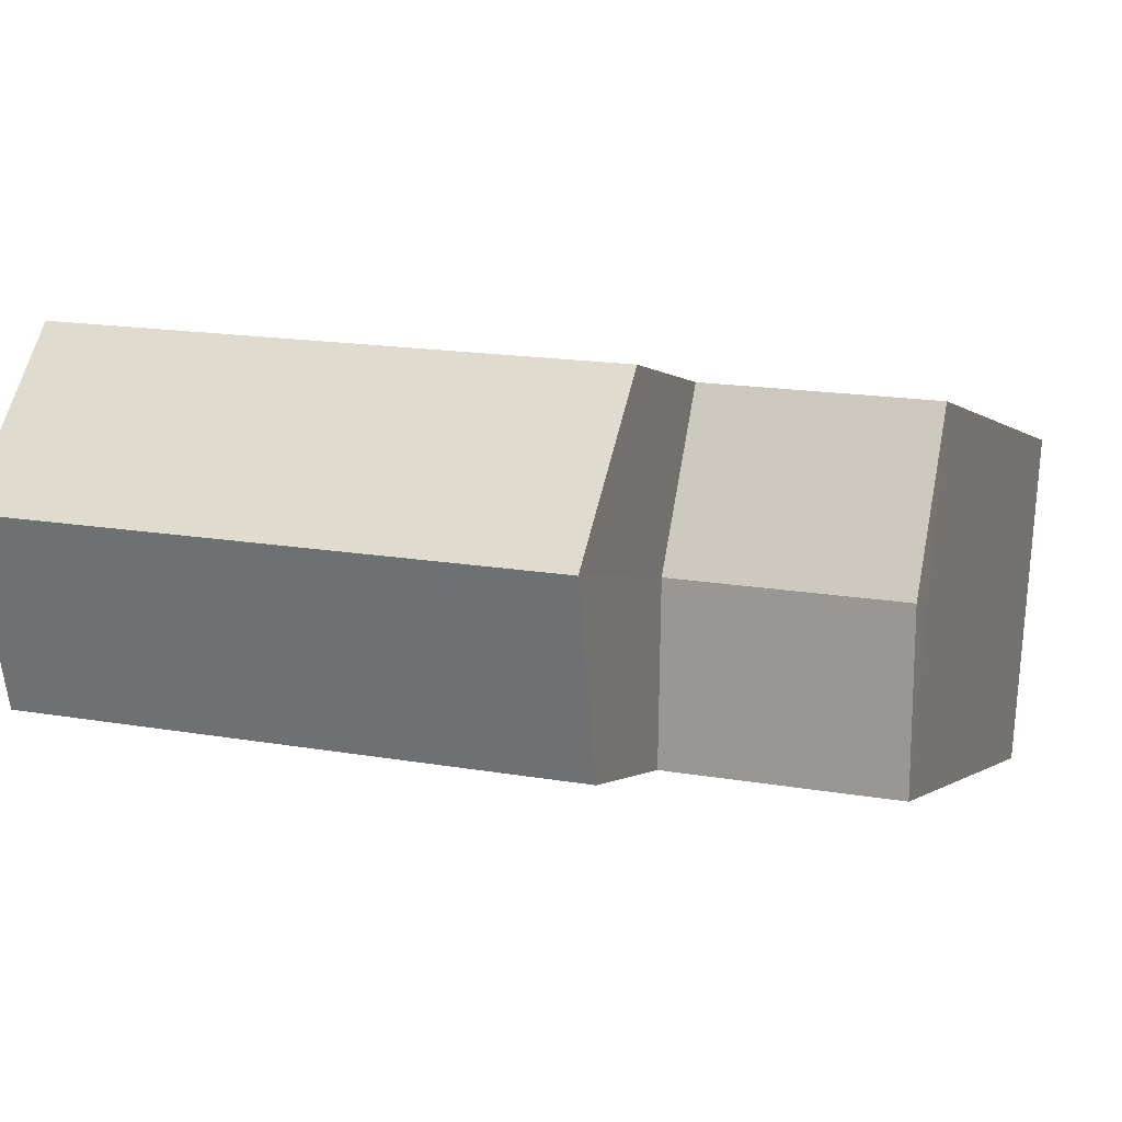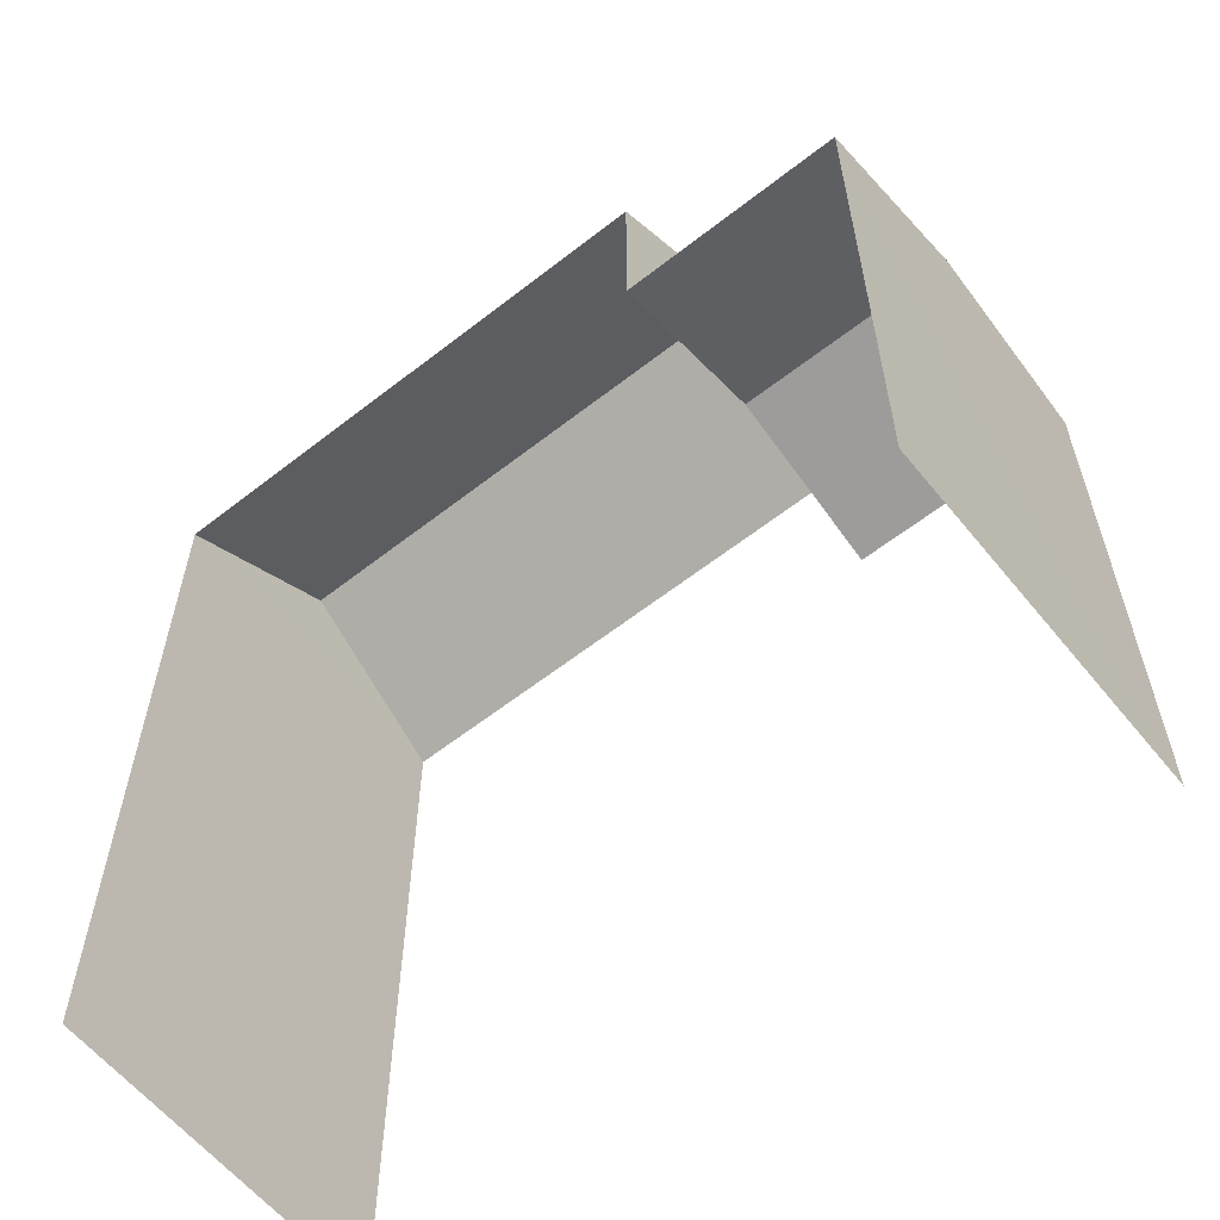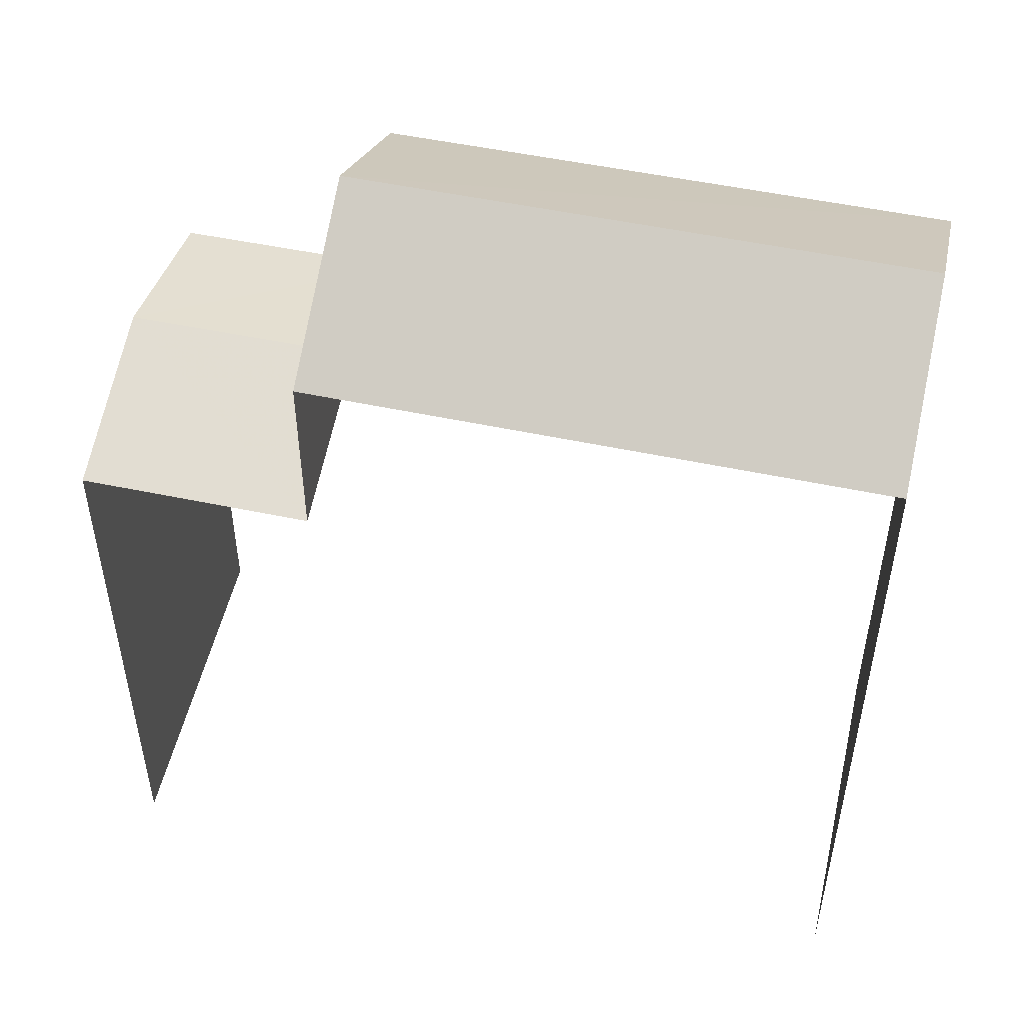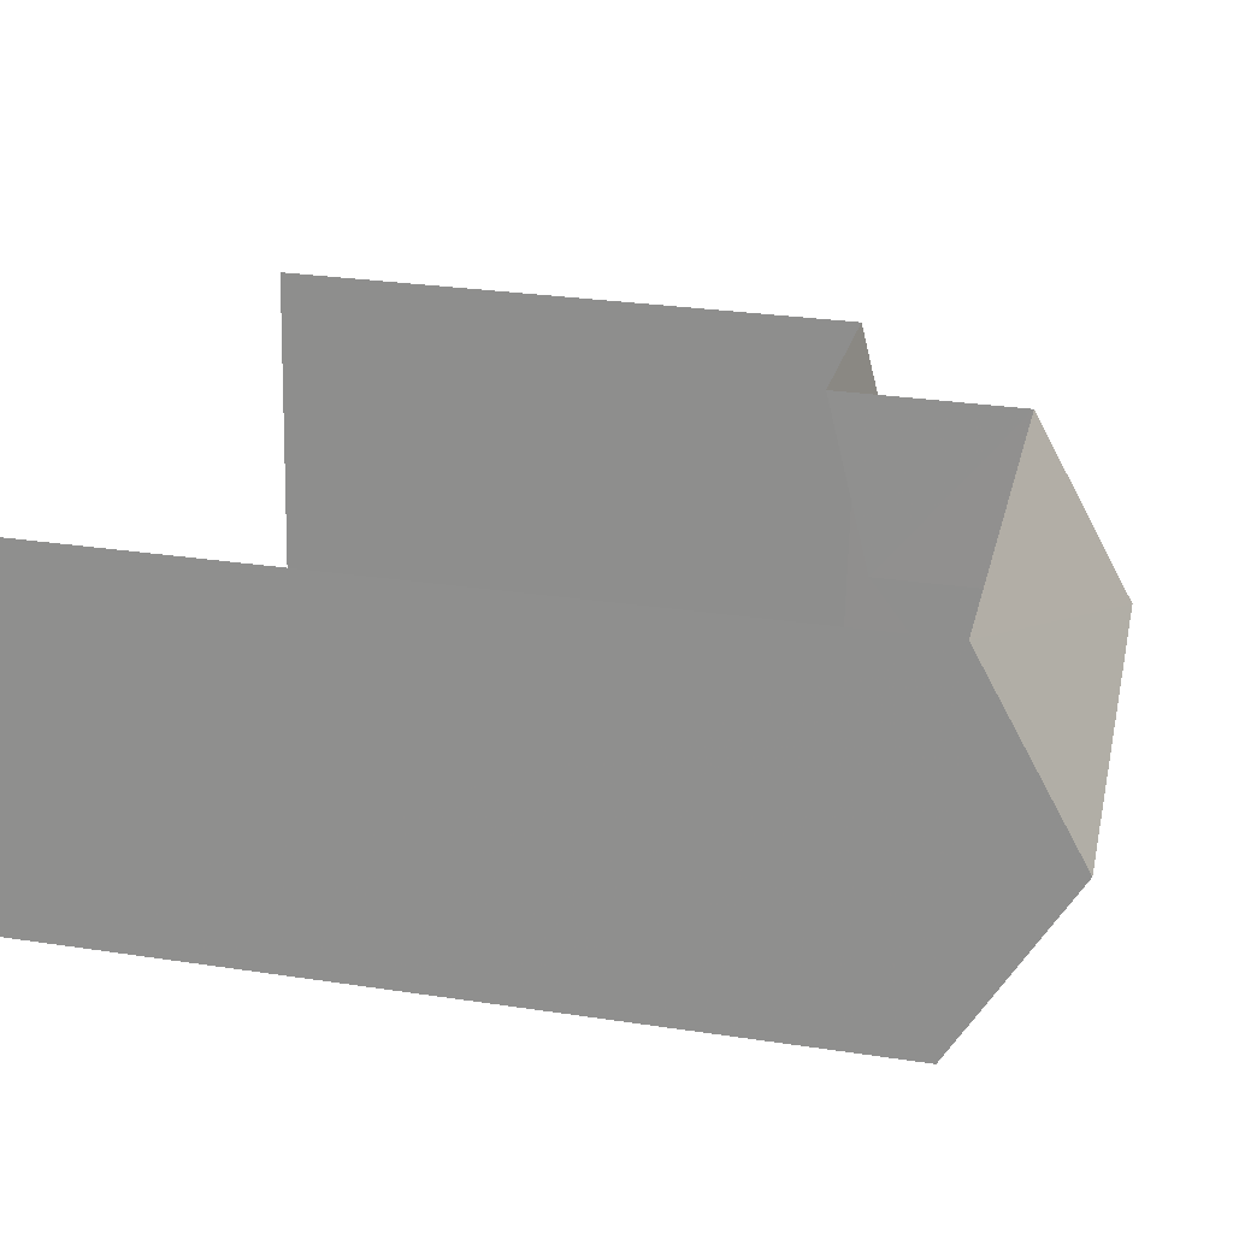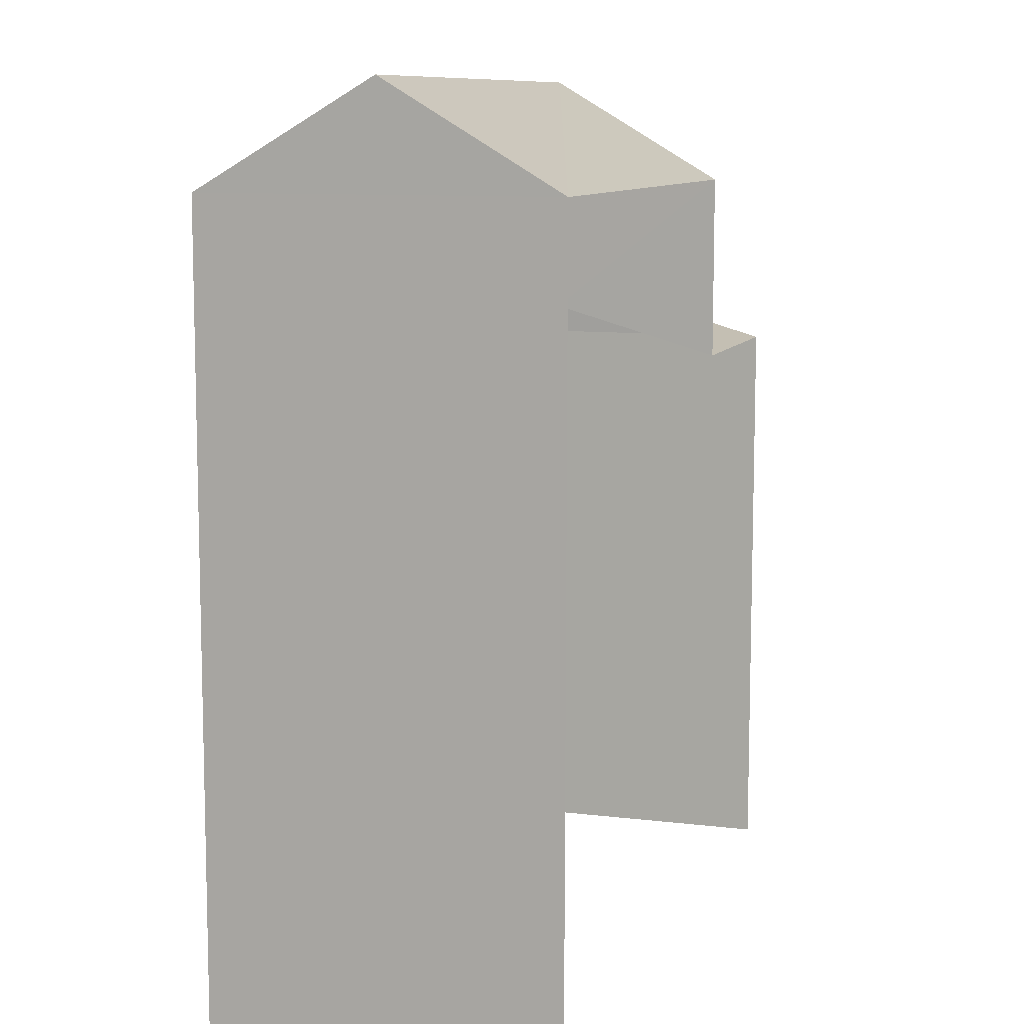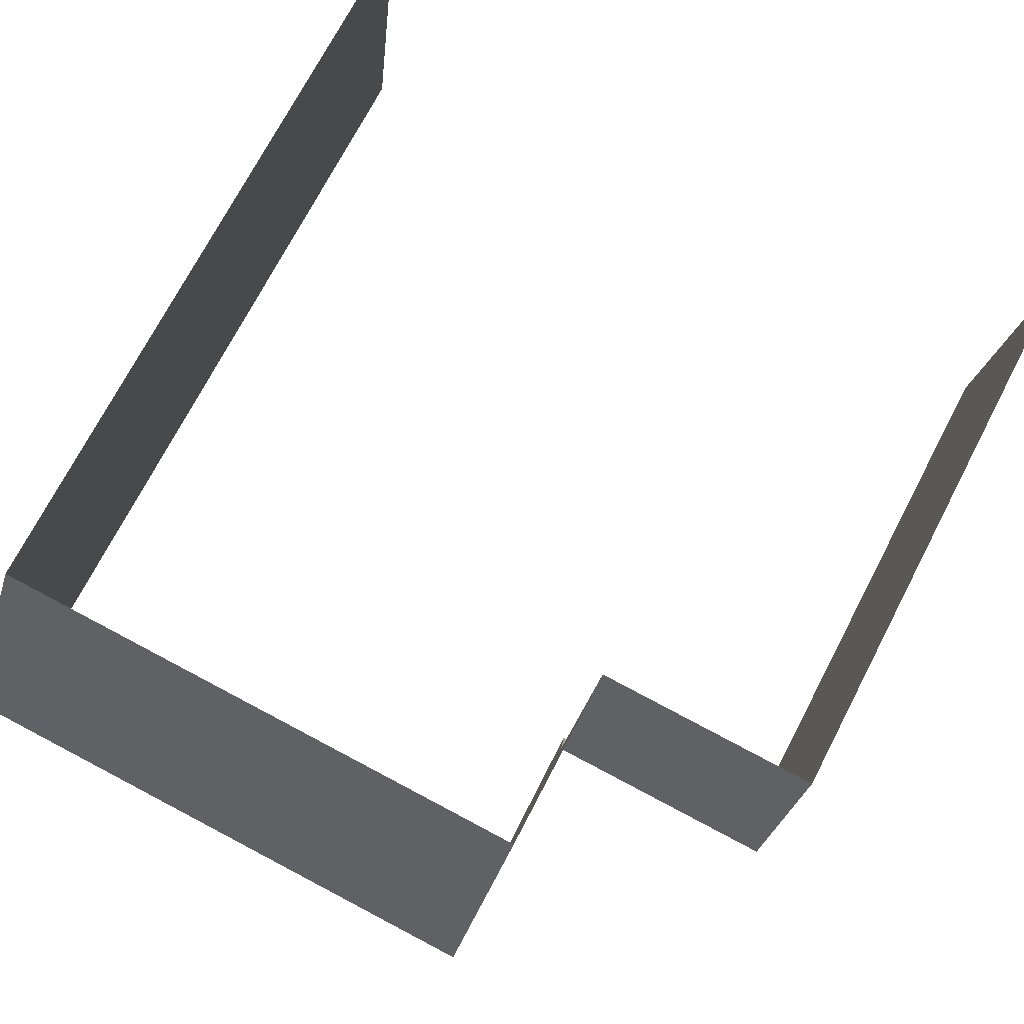
<metadata>
{"format":"obj","ext":"obj","renderer":"f3d","projection":"perspective","resolution":1024,"background":"white","views":[{"elev":-0.7,"azim":18.3,"up":"+Y"},{"elev":-60.2,"azim":33.0,"up":"+Z"},{"elev":51.6,"azim":-172.8,"up":"+Z"},{"elev":27.8,"azim":-77.2,"up":"+Y"},{"elev":9.6,"azim":-77.9,"up":"+Z"},{"elev":71.6,"azim":27.3,"up":"+Y"}]}
</metadata>
<code>
v -3.111e+05 4.335e+04 1.759
v -3.111e+05 4.335e+04 1.752
v -3.111e+05 4.335e+04 1.757
v -3.111e+05 4.335e+04 1.755
v -3.111e+05 4.335e+04 16.24
v -3.111e+05 4.335e+04 14.57
v -3.111e+05 4.335e+04 16.24
v -3.111e+05 4.335e+04 14.58
v -3.111e+05 4.335e+04 11.52
v -3.111e+05 4.335e+04 12.31
v -3.111e+05 4.335e+04 11.52
v -3.111e+05 4.335e+04 12.31
v -3.111e+05 4.335e+04 14.57
v -3.111e+05 4.335e+04 14.57
v -3.111e+05 4.335e+04 11.51
v -3.111e+05 4.335e+04 11.51
f 1 2 3
f 1 4 2
f 14 13 15
f 13 2 15
f 15 4 16
f 15 2 4
f 6 9 3
f 3 9 1
f 6 8 9
f 1 9 11
f 5 6 7
f 5 8 6
f 9 10 11
f 9 12 10
f 13 14 5
f 7 13 5
f 15 16 10
f 12 15 10
f 4 1 16
f 16 11 10
f 16 1 11
f 14 15 12
f 14 12 5
f 12 8 5
f 12 9 8
f 3 2 6
f 6 13 7
f 6 2 13

</code>
